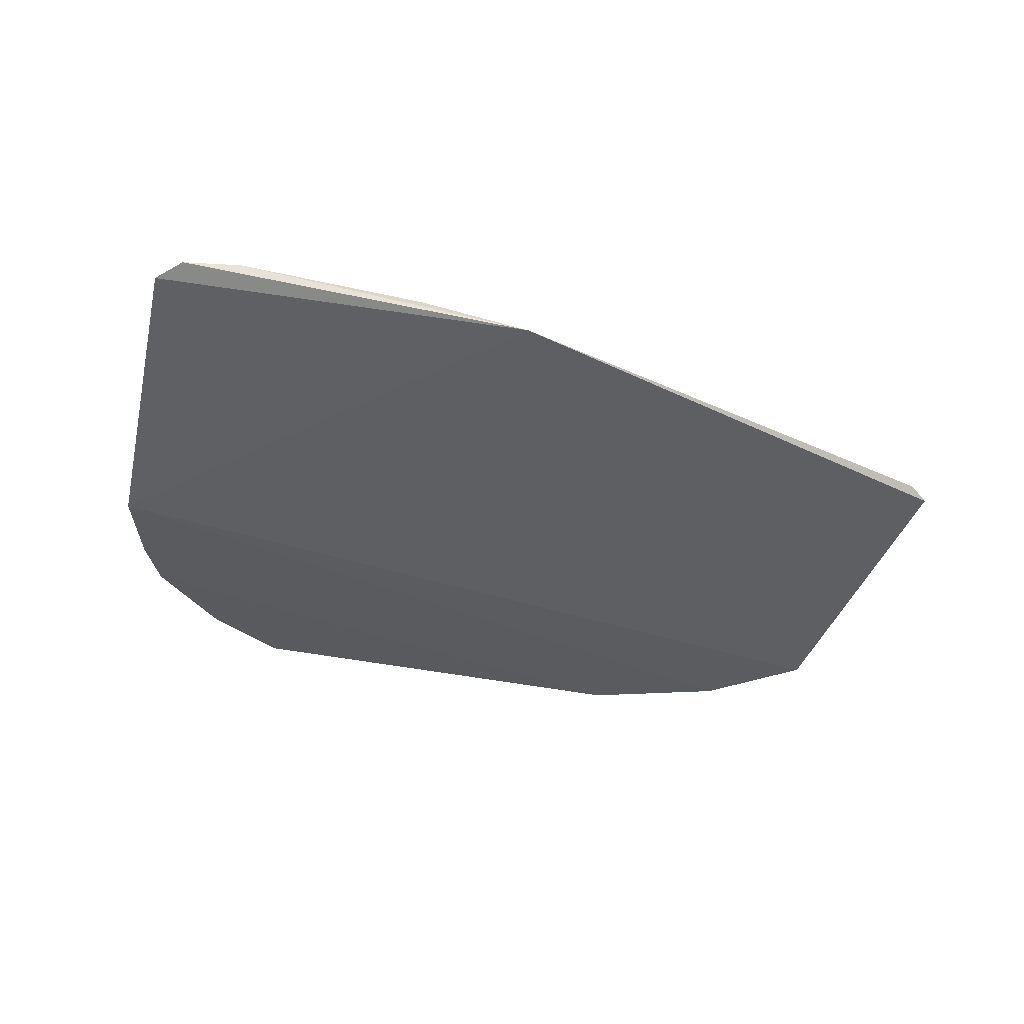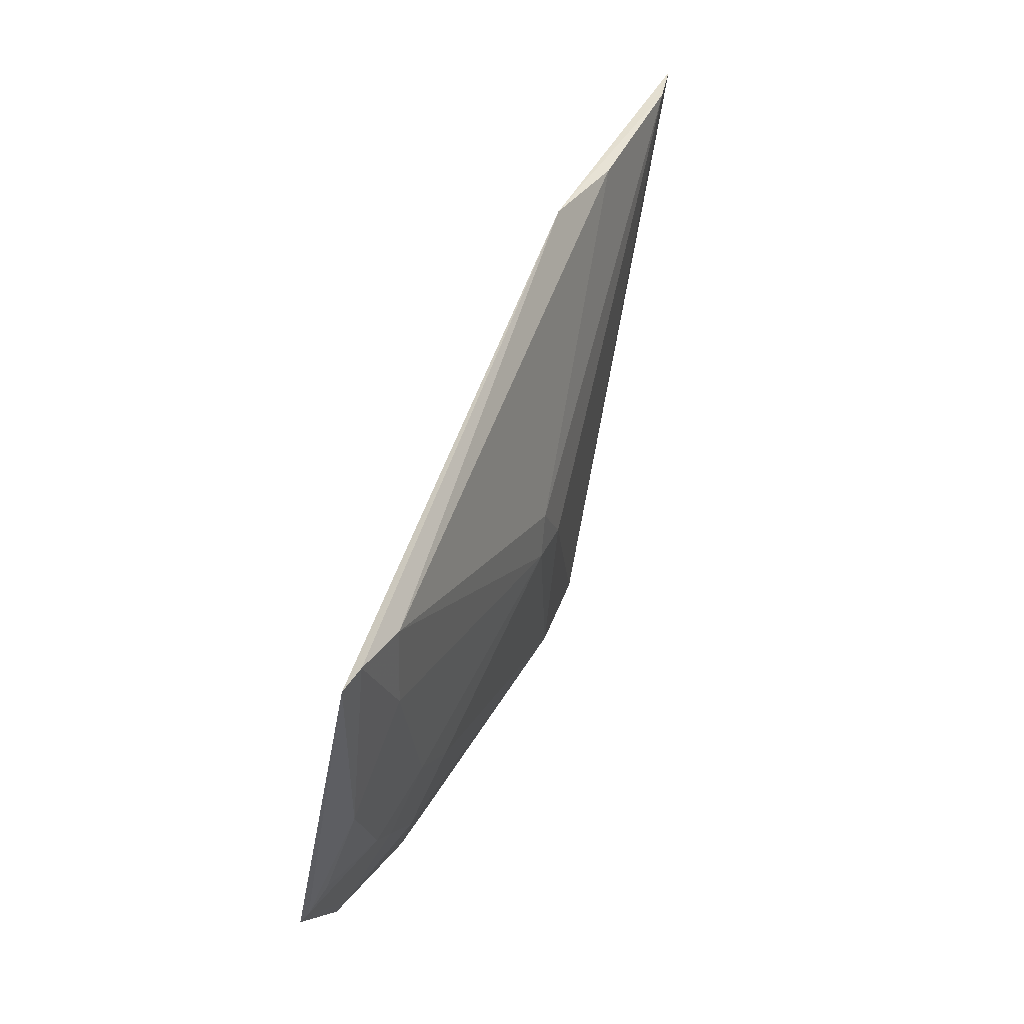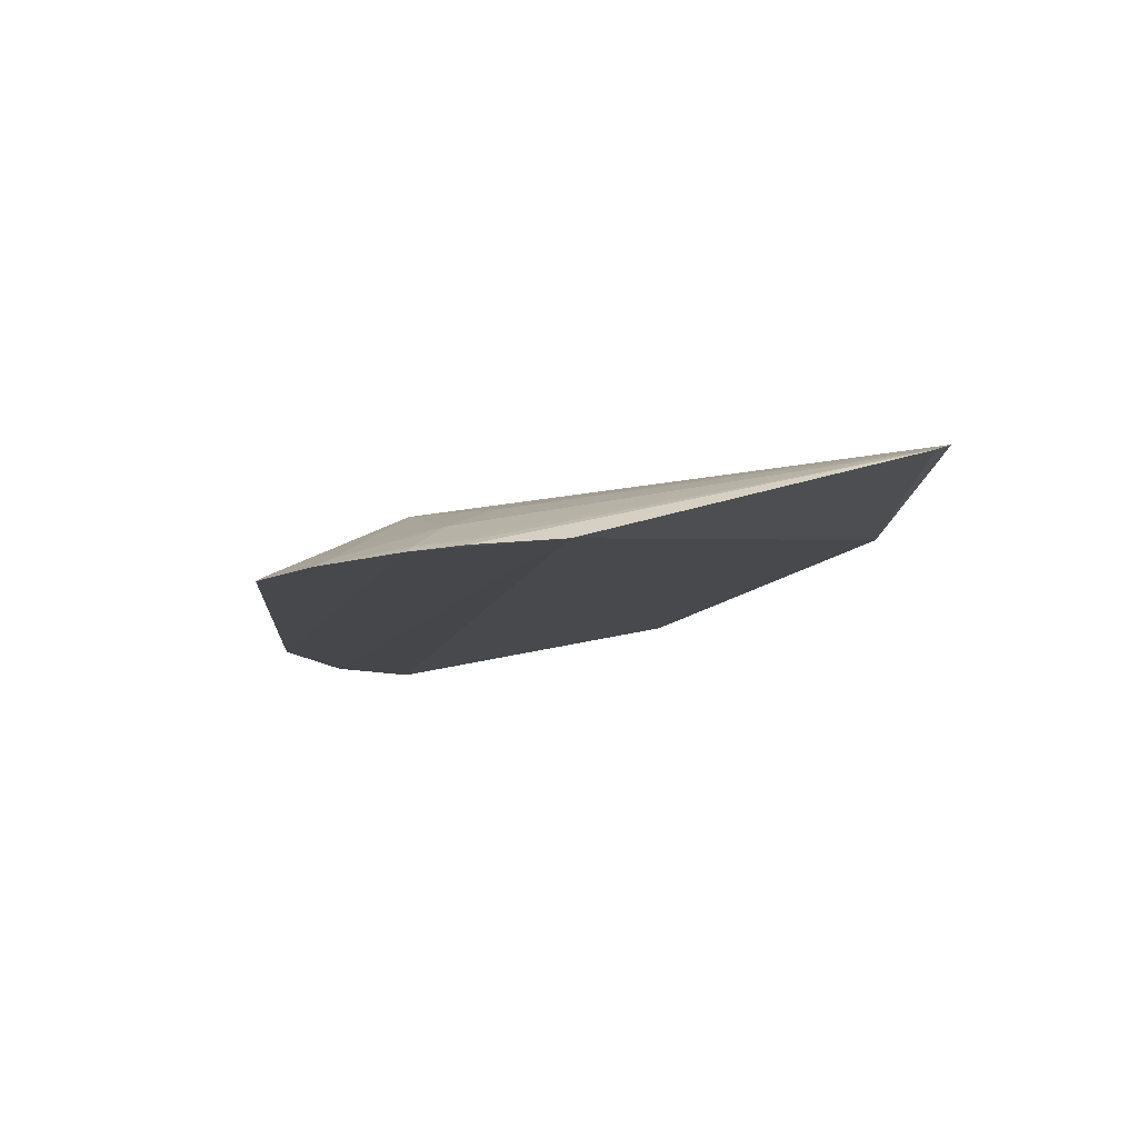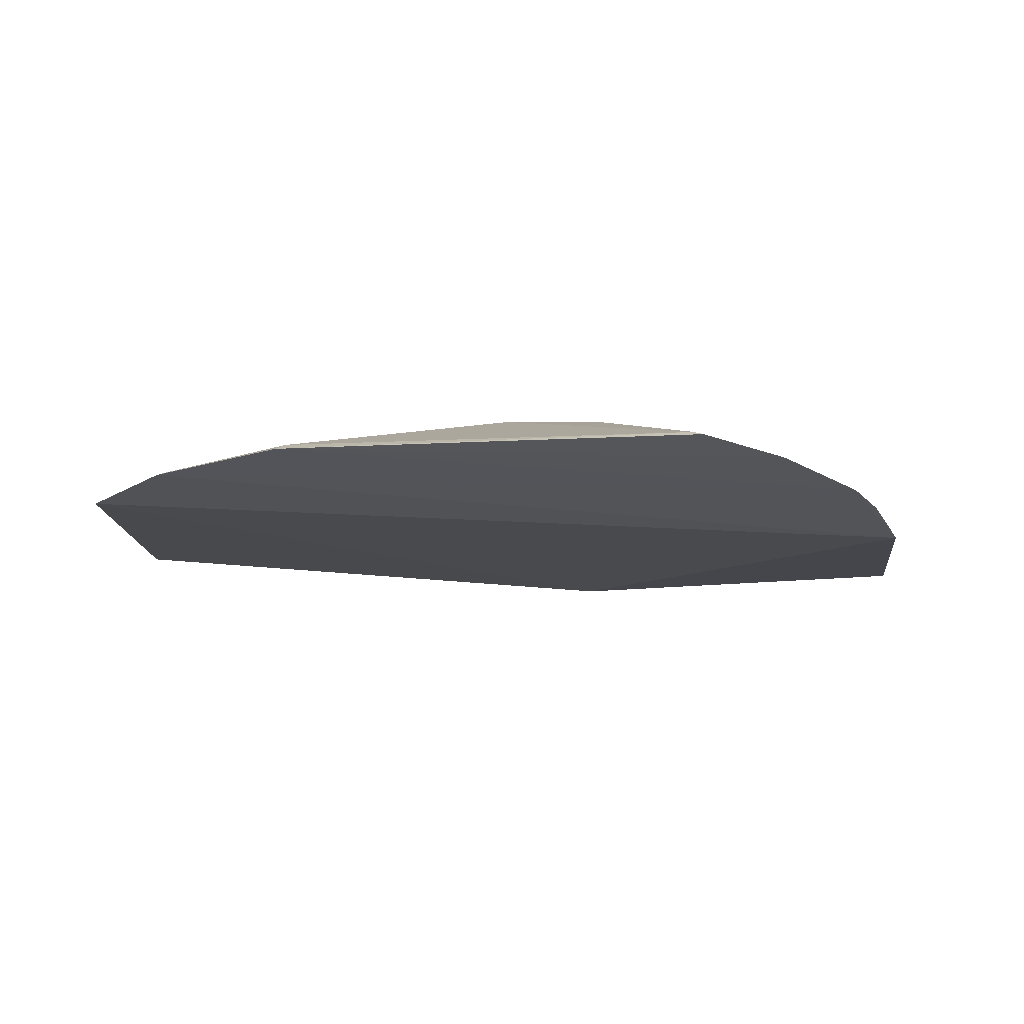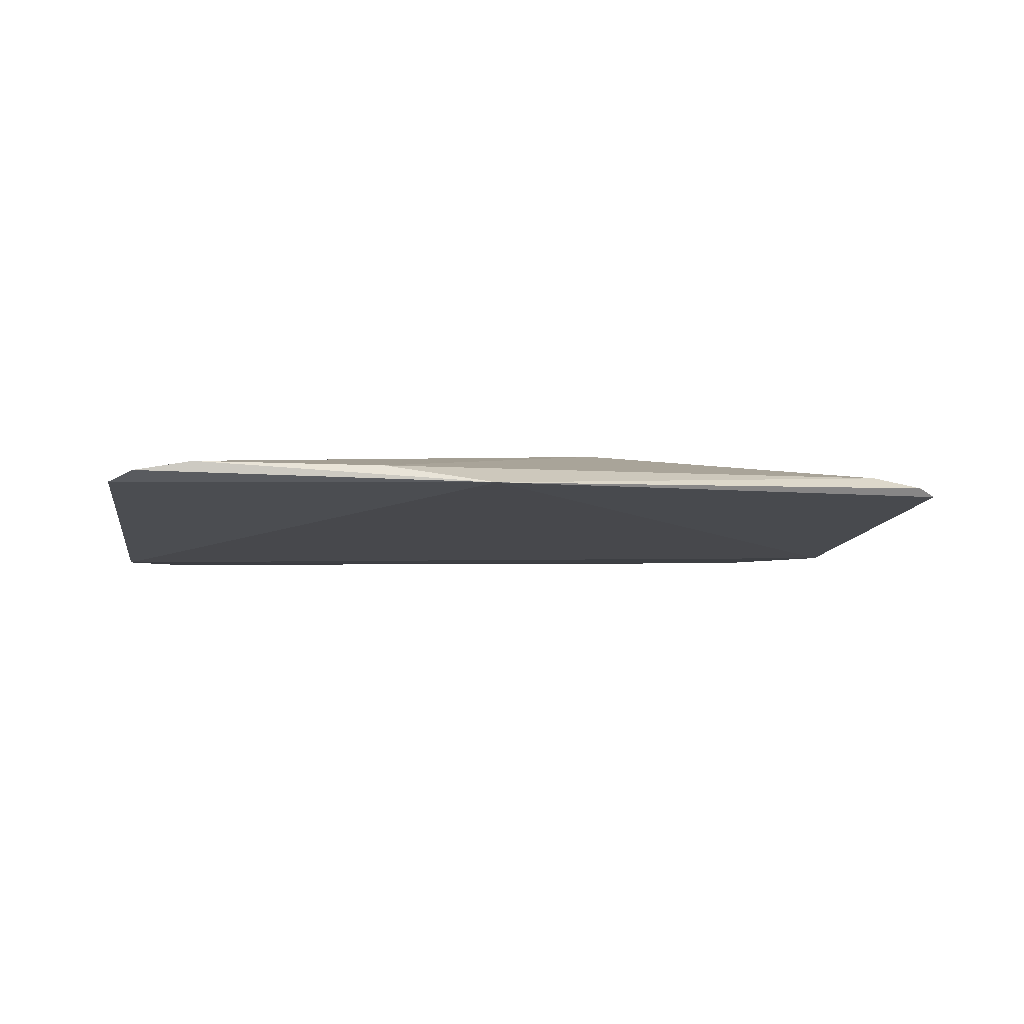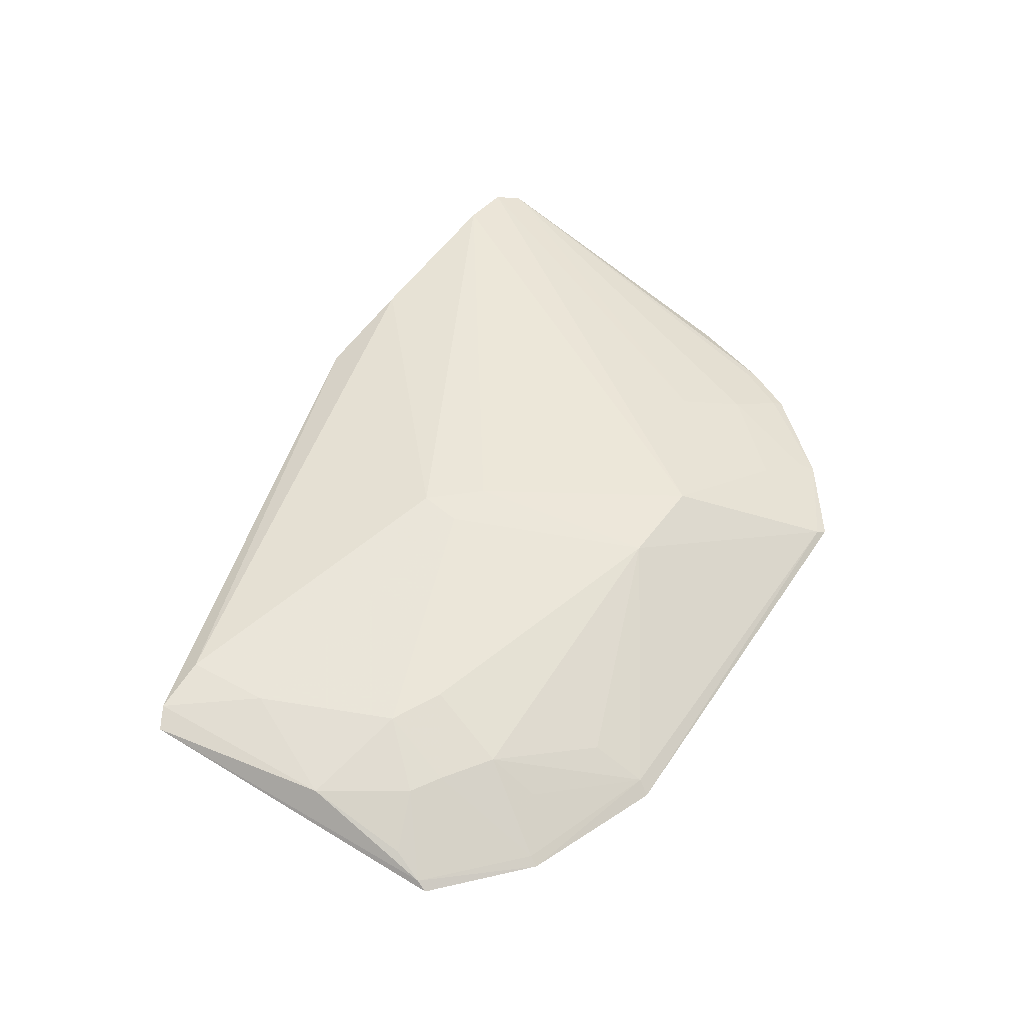
<metadata>
{"format":"obj","ext":"obj","renderer":"f3d","projection":"perspective","resolution":1024,"background":"white","views":[{"elev":-32.4,"azim":162.0,"up":"+Z"},{"elev":37.2,"azim":-70.6,"up":"+Y"},{"elev":-11.1,"azim":85.8,"up":"+Z"},{"elev":-23.8,"azim":4.2,"up":"+Z"},{"elev":-2.0,"azim":167.8,"up":"+Z"},{"elev":50.1,"azim":-58.0,"up":"+Z"}]}
</metadata>
<code>
v 0.1435 -0.3391 0.1668
v 0.2652 -0.1862 0.1661
v 0.08289 -0.2616 0.2154
v 0.07118 0.0003403 0.2088
v -0.2171 -0.2634 0.1706
v 0.2664 -0.006673 0.2136
v 0.2279 -0.2584 0.1689
v -0.1686 -0.3075 0.1673
v -0.1854 -0.08218 0.2182
v 0.2791 -0.01744 0.2078
v 0.2333 -0.2623 0.165
v 0.1849 -0.2993 0.1705
v -0.08974 -0.3309 0.1724
v -0.2272 -0.0872 0.2071
v 0.1325 -0.00457 0.2176
v -0.1253 -0.2145 0.2152
v 0.1688 -0.2175 0.2007
v 0.2483 -0.2333 0.1658
v -0.09396 -0.3378 0.1668
v 0.1383 -0.3358 0.17
v 0.1895 -0.3081 0.1657
v -0.2157 -0.08116 0.2121
v 0.2351 -0.005752 0.2188
v -0.02123 -0.1569 0.2321
v 0.02946 -0.26 0.2178
v -0.1383 -0.2592 0.1997
v -0.2104 -0.1854 0.2013
v 0.199 -0.2433 0.185
v 0.2425 -0.2309 0.1694
v 0.1568 -0.2871 0.1839
v -0.1833 -0.1278 0.2159
v 0.007419 -0.1599 0.2321
v -0.01656 -0.1331 0.2324
v -0.1663 -0.3024 0.1708
v -0.09174 -0.302 0.1862
v -0.2154 -0.2576 0.1747
v -0.1807 -0.2302 0.199
v -0.153 -0.1999 0.2136
v -0.1383 -0.2868 0.1852
v -0.2099 -0.2406 0.1834
v -0.1647 -0.2405 0.1997
f 5 4 2
f 8 5 2
f 10 2 4
f 10 4 6
f 11 8 2
f 14 4 5
f 15 4 9
f 17 10 6
f 17 6 3
f 18 7 11
f 18 11 2
f 18 2 10
f 19 8 11
f 19 13 8
f 20 19 1
f 20 13 19
f 21 11 7
f 21 7 12
f 21 19 11
f 21 1 19
f 21 20 1
f 22 9 4
f 22 4 14
f 23 6 4
f 23 4 15
f 23 3 6
f 25 24 16
f 25 20 3
f 25 13 20
f 26 25 16
f 27 22 14
f 28 7 10
f 28 10 17
f 28 12 7
f 28 17 3
f 29 18 10
f 29 10 7
f 29 7 18
f 30 3 20
f 30 28 3
f 30 12 28
f 30 21 12
f 30 20 21
f 31 24 9
f 31 9 22
f 31 22 27
f 32 3 23
f 32 25 3
f 32 24 25
f 33 23 15
f 33 15 9
f 33 9 24
f 33 32 23
f 33 24 32
f 34 8 13
f 35 26 13
f 35 13 25
f 35 25 26
f 36 27 14
f 36 14 5
f 36 5 8
f 36 8 34
f 37 36 34
f 38 16 24
f 38 24 31
f 38 31 27
f 38 27 37
f 39 34 13
f 39 13 26
f 39 26 34
f 40 37 27
f 40 27 36
f 40 36 37
f 41 37 34
f 41 34 26
f 41 38 37
f 41 26 16
f 41 16 38

</code>
